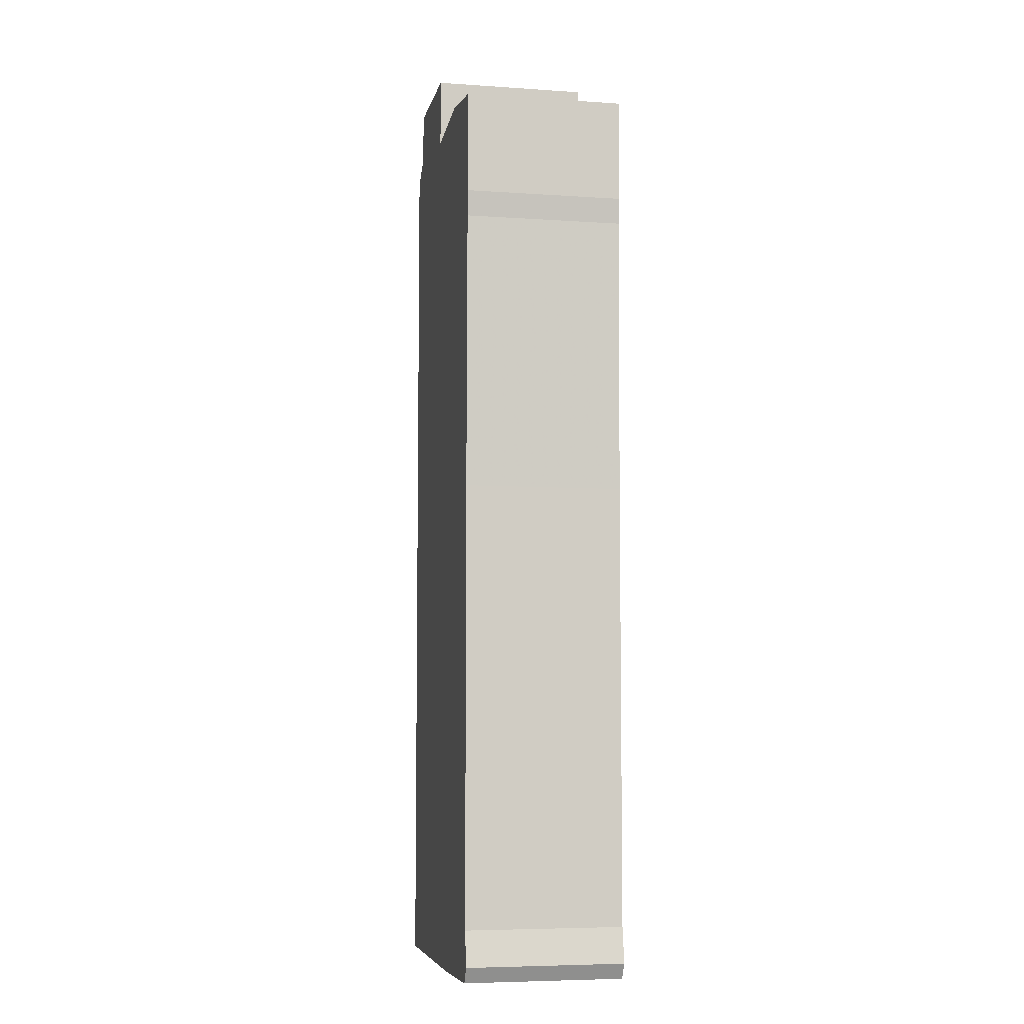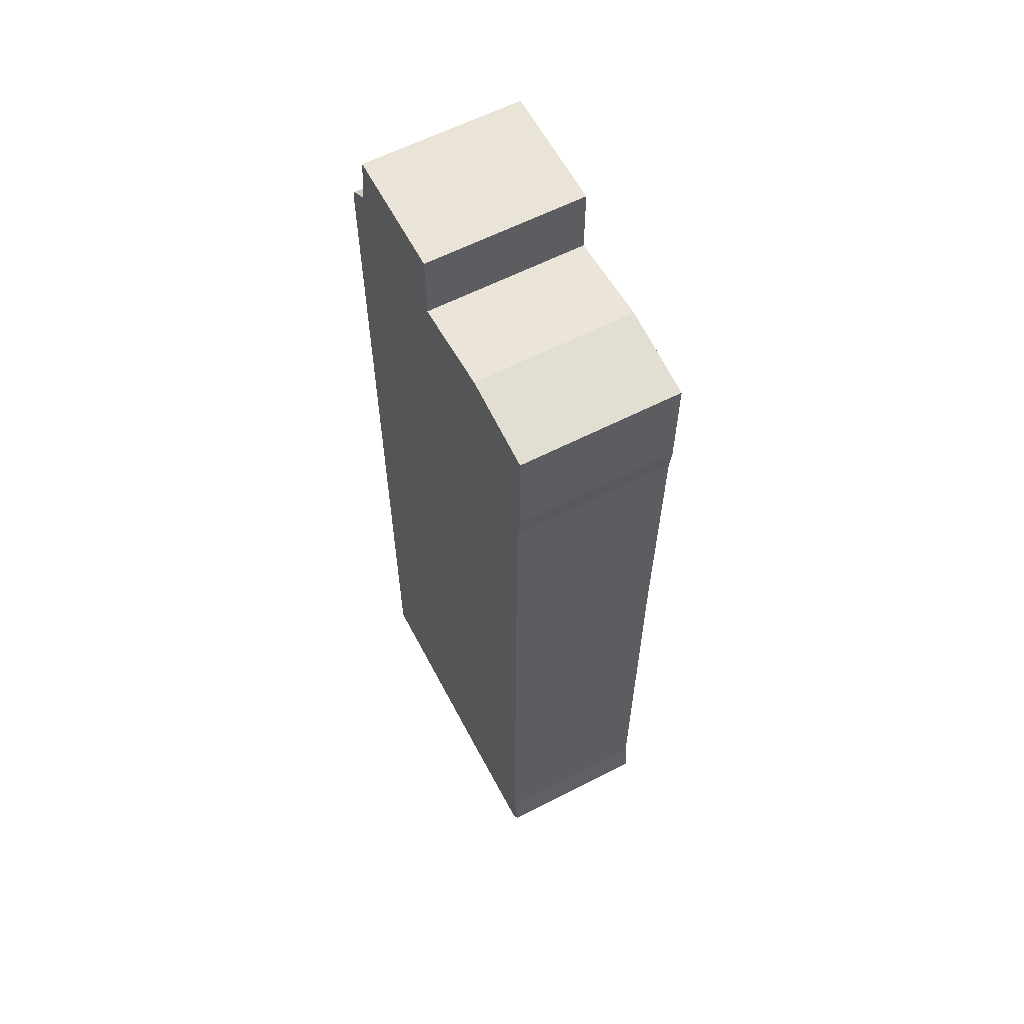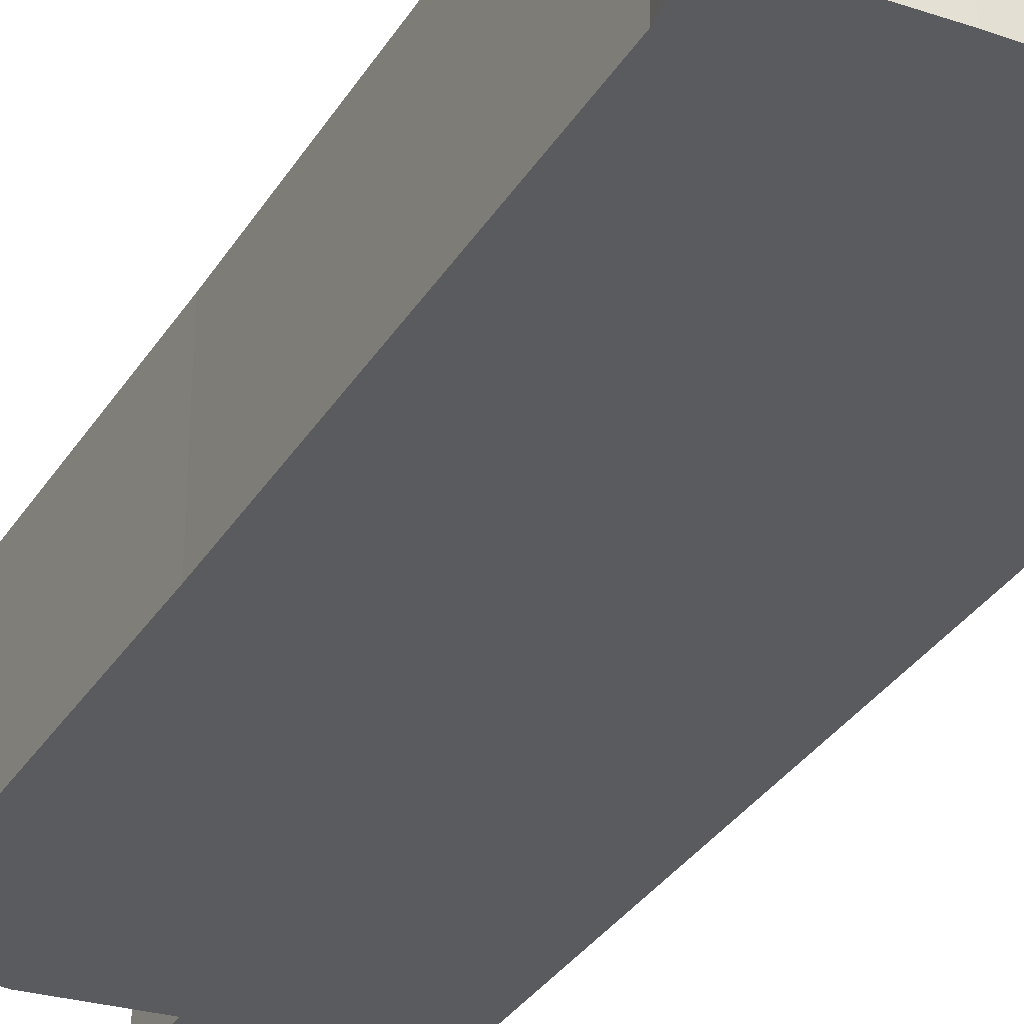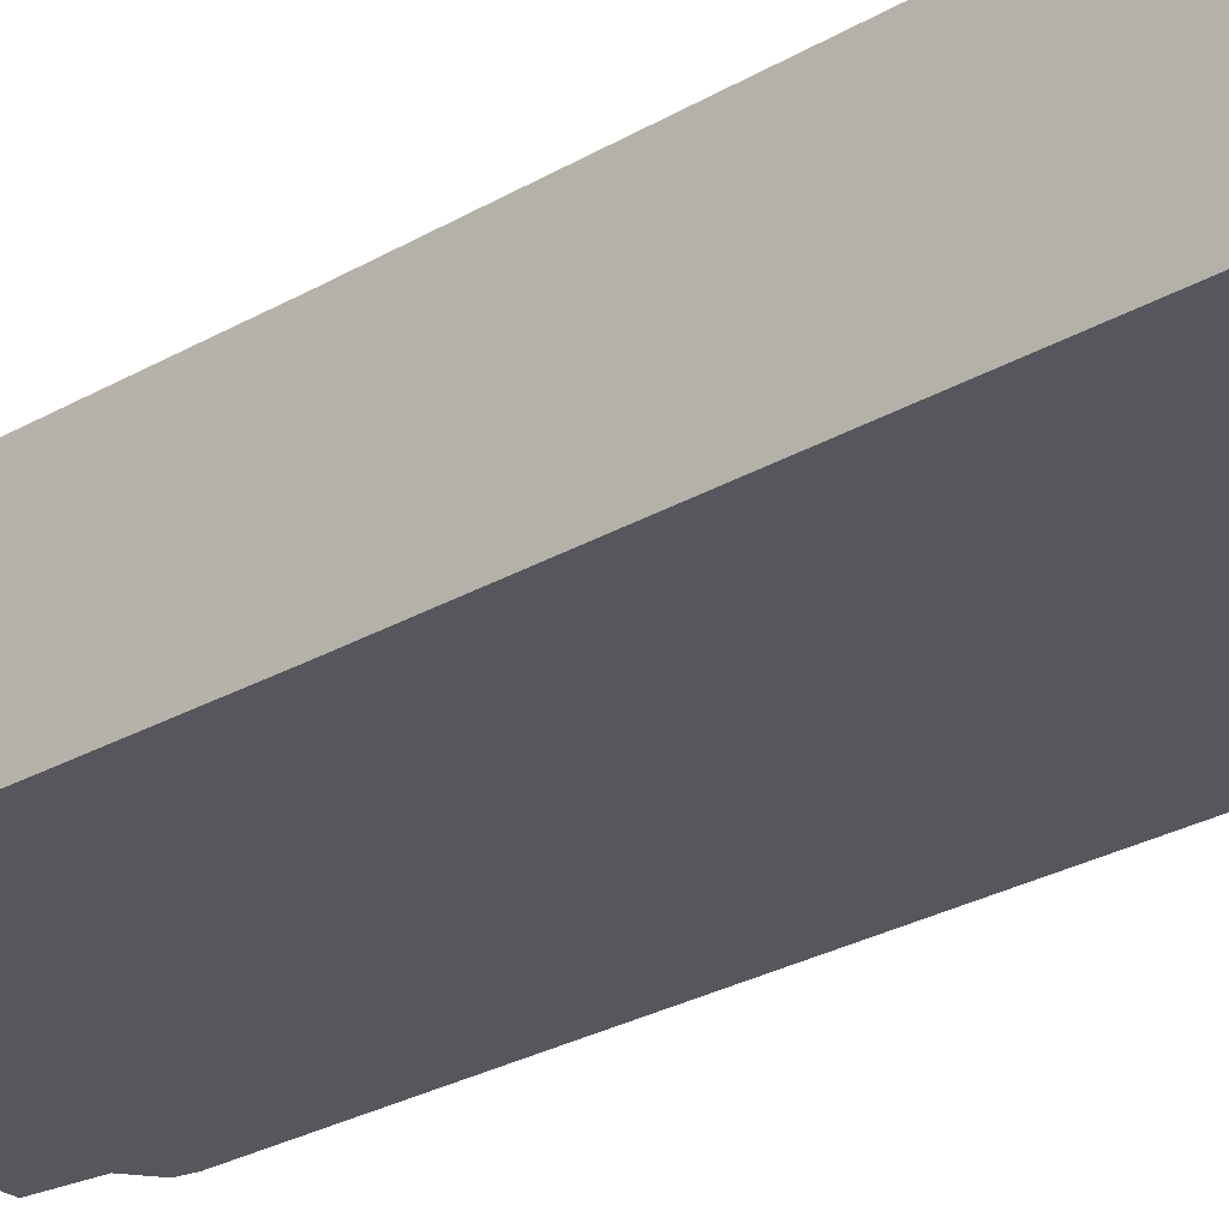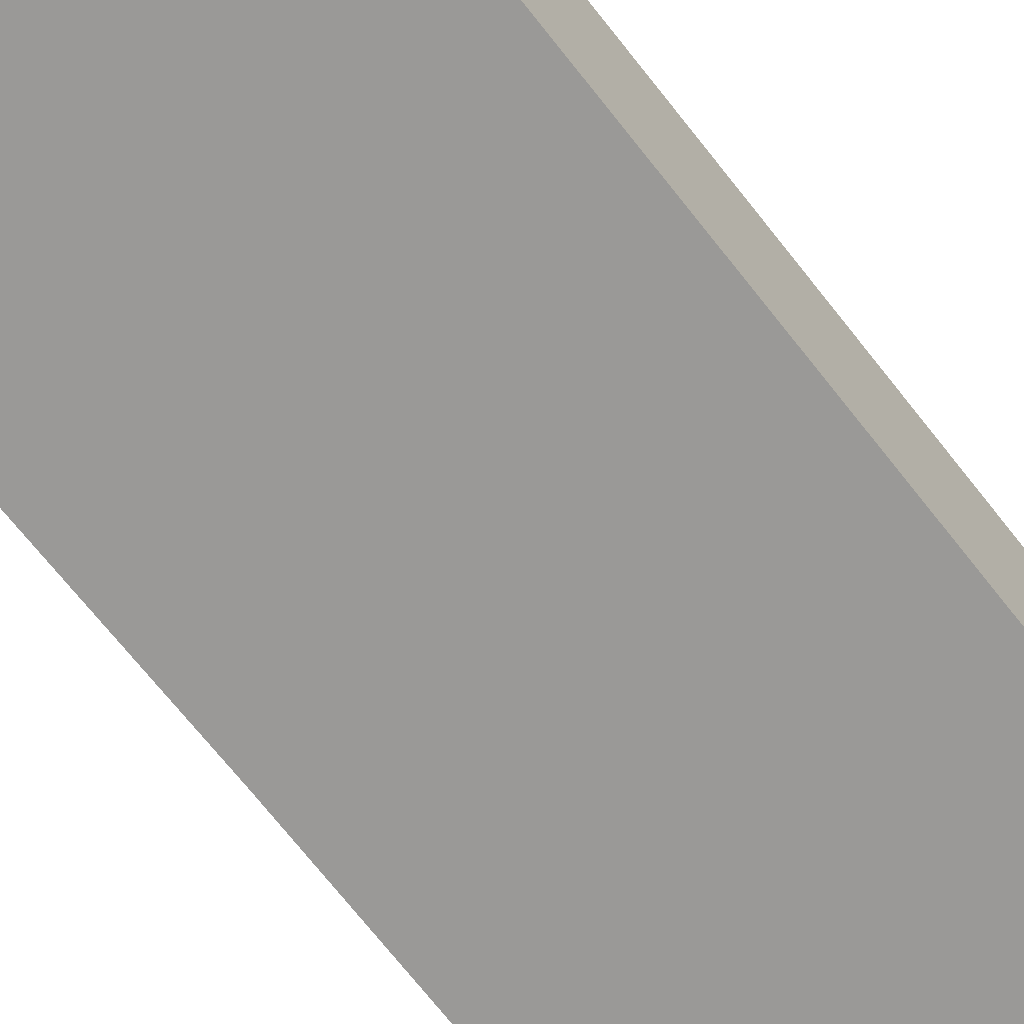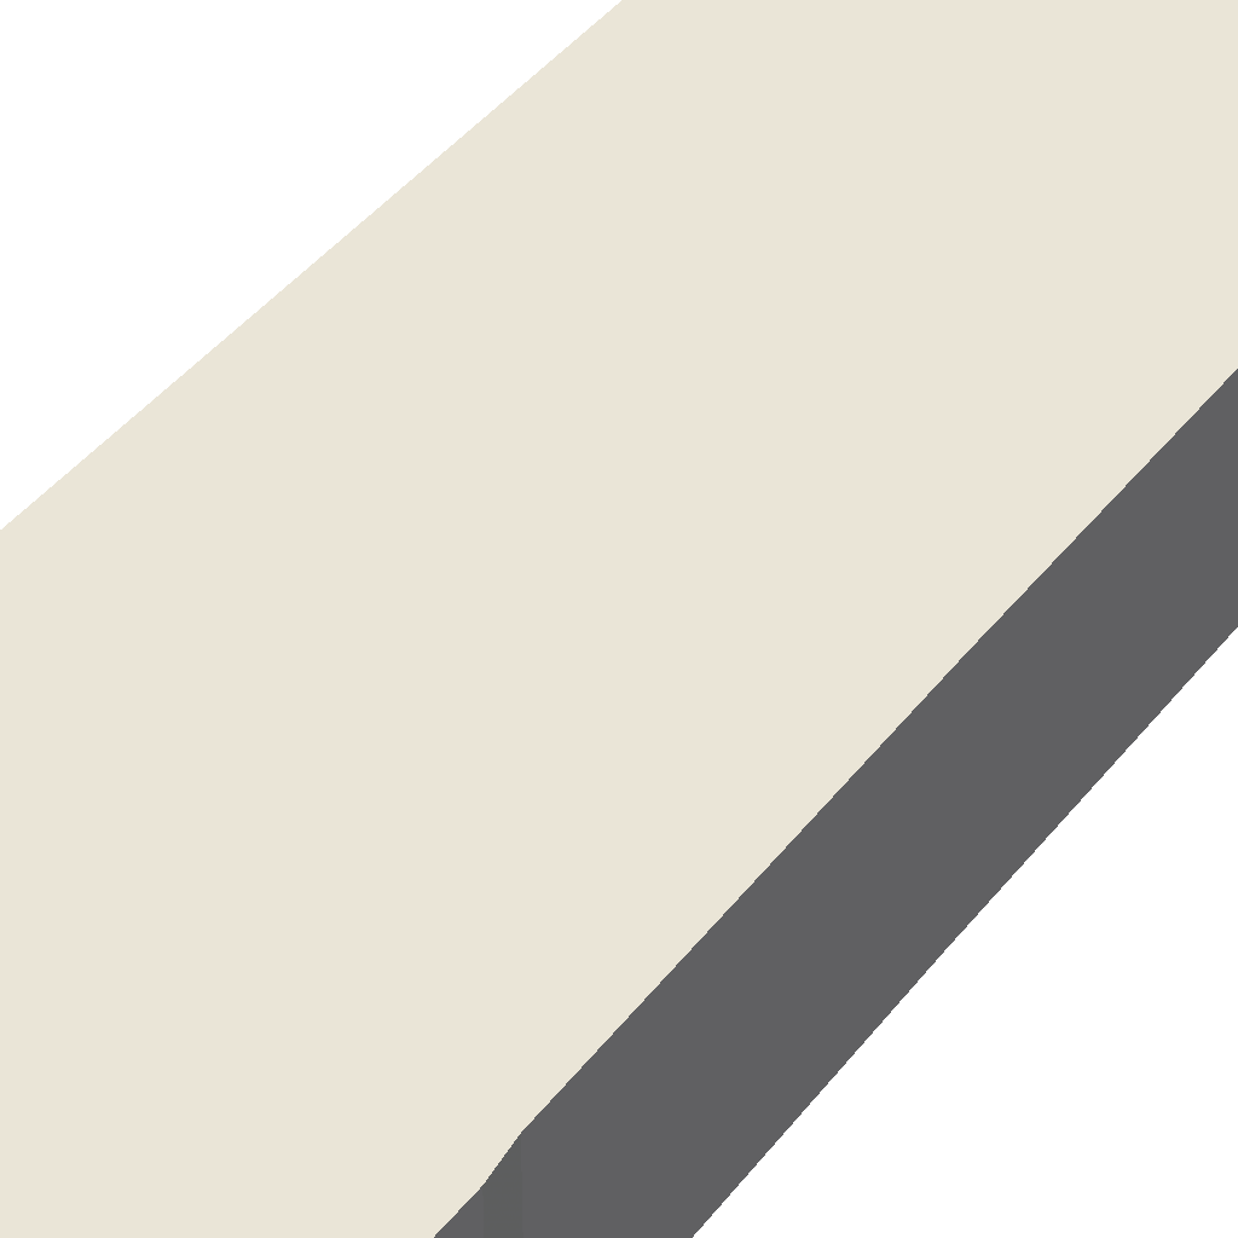
<metadata>
{"format":"obj","ext":"obj","renderer":"f3d","projection":"perspective","resolution":1024,"background":"white","views":[{"elev":-6.3,"azim":-101.5,"up":"+Y"},{"elev":60.8,"azim":-117.6,"up":"+Y"},{"elev":-32.5,"azim":-26.8,"up":"+Z"},{"elev":-27.5,"azim":-48.2,"up":"+Z"},{"elev":-69.0,"azim":38.1,"up":"+Z"},{"elev":44.1,"azim":-144.4,"up":"+Z"}]}
</metadata>
<code>
g sbg_cityforestunder_sf_graybuilding06
v 0.05 2.83 0
v -0.24 2.86 0
v -0.51 2.82 0
v -0.51 2.5 0
v -0.5 2.42 0
v -0.49 1.55 0
v -0.49 0.17 0
v -0.51 0.06 0
v -0.48 0.01 0
v -0.15 0 0
v 0.54 0 0
v 0.54 2.78 0
v 0.53 2.83 0
v 0.46 2.88 0
v 0.44 3.05 0
v 0.05 3.05 0
v 0.05 2.83 0.5
v -0.24 2.86 0.5
v -0.51 2.82 0.5
v -0.51 2.5 0.5
v -0.5 2.42 0.5
v -0.49 1.55 0.5
v -0.49 0.17 0.5
v -0.51 0.06 0.5
v -0.48 0.01 0.5
v -0.15 0 0.5
v 0.54 0 0.5
v 0.54 2.78 0.5
v 0.53 2.83 0.5
v 0.46 2.88 0.5
v 0.44 3.05 0.5
v 0.05 3.05 0.5
g sbg_cityforestunder_sf_graybuilding06_0
f 16 15 14
f 16 14 1
f 14 13 12
f 14 12 1
f 9 8 7
f 10 9 7
f 10 7 6
f 11 10 6
f 6 5 12
f 2 1 5
f 4 2 5
f 3 2 4
f 5 1 12
f 11 6 12
f 15 30 14
f 30 15 31
f 16 31 15
f 31 16 32
f 1 32 16
f 32 1 17
f 13 28 12
f 28 13 29
f 14 29 13
f 29 14 30
f 8 23 7
f 23 8 24
f 9 24 8
f 24 9 25
f 10 25 9
f 25 10 26
f 7 22 6
f 22 7 23
f 11 26 10
f 26 11 27
f 6 21 5
f 21 6 22
f 2 17 1
f 17 2 18
f 5 20 4
f 20 5 21
f 3 18 2
f 18 3 19
f 4 19 3
f 19 4 20
f 12 27 11
f 27 12 28
f 30 31 32
f 17 30 32
f 28 29 30
f 17 28 30
f 23 24 25
f 23 25 26
f 22 23 26
f 22 26 27
f 28 21 22
f 21 17 18
f 21 18 20
f 20 18 19
f 28 17 21
f 28 22 27

</code>
